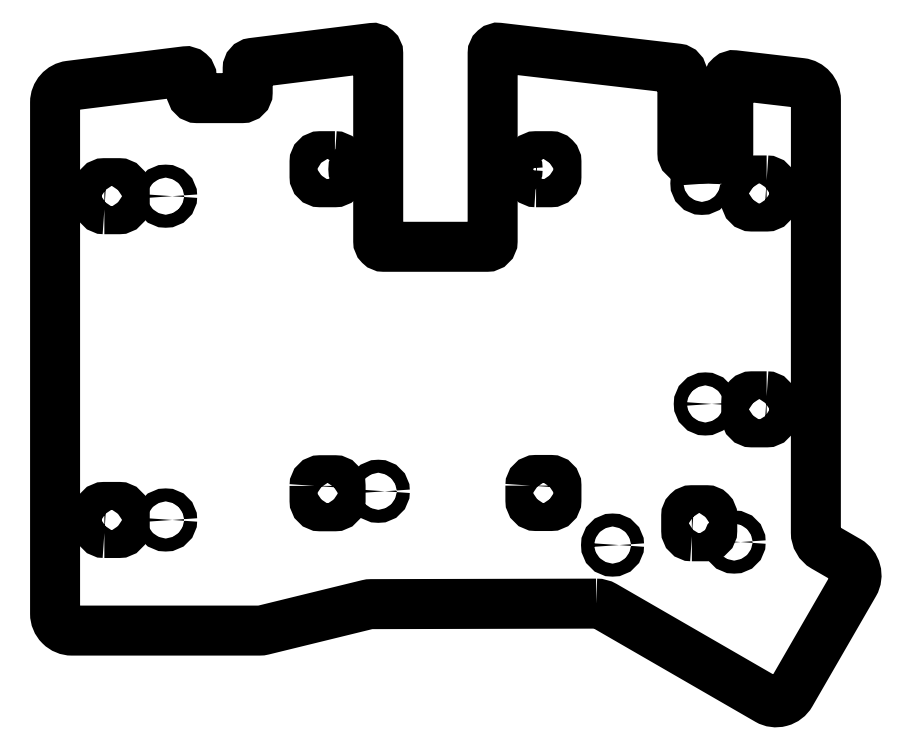
<metadata>
{"format":"dxf","ext":"dxf","renderer":"ezdxf+matplotlib","layout":"modelspace","background":"white","min_lineweight":24,"dpi":150}
</metadata>
<code>
0
SECTION
2
ENTITIES
0
LWPOLYLINE
8
0
90
42
70
1
43
0
10
120.2
20
21.39
42
-0.1322
10
121.7
20
20.99
10
150.4
20
4.378
42
0.4142
10
154.5
20
5.476
10
165.7
20
24.86
42
0.4142
10
164.6
20
28.96
10
160.5
20
31.37
42
-0.268
10
159
20
33.96
10
159
20
110.3
42
0.3806
10
156.3
20
113.3
10
144.6
20
114.7
42
0.4487
10
143.5
20
113.7
10
143.5
20
100.9
42
-0.4142
10
142.5
20
99.93
10
136.4
20
99.93
42
-0.4142
10
135.4
20
100.9
10
135.4
20
114.8
42
0.3806
10
134.5
20
115.8
10
103
20
119.5
42
0.4487
10
101.9
20
118.5
10
101.9
20
85.37
42
-0.4142
10
100.9
20
84.37
10
82.72
20
84.37
42
-0.4142
10
81.72
20
85.37
10
81.72
20
118.5
42
0.4511
10
80.59
20
119.5
10
59.55
20
116.8
42
0.3782
10
58.68
20
115.8
10
58.68
20
111.6
42
-0.4142
10
57.68
20
110.6
10
49.78
20
110.6
42
-0.4142
10
48.78
20
111.6
10
48.78
20
114.4
42
0.4511
10
47.65
20
115.4
10
27.31
20
112.8
42
0.3782
10
24.68
20
109.8
10
24.68
20
19.63
42
0.4142
10
27.68
20
16.63
10
60.73
20
16.63
42
0.06014
10
61.44
20
16.72
10
79.79
20
21.21
42
-0.05957
10
80.5
20
21.3
0
CIRCLE
8
0
10
44.2
20
93.31
30
0
40
1.15
210
0
220
0
230
1
0
CIRCLE
8
0
10
44.2
20
36.16
30
0
40
1.15
210
0
220
0
230
1
0
CIRCLE
8
0
10
81.74
20
41.22
30
0
40
1.15
210
0
220
0
230
1
0
CIRCLE
8
0
10
78.48
20
98.07
30
0
40
1.15
210
0
220
0
230
1
0
CIRCLE
8
0
10
123.1
20
31.72
30
0
40
1.15
210
0
220
0
230
1
0
CIRCLE
8
0
10
144.5
20
32.26
30
0
40
1.15
210
0
220
0
230
1
0
CIRCLE
8
0
10
105.2
20
98.07
30
0
40
1.15
210
0
220
0
230
1
0
CIRCLE
8
0
10
138.8
20
95.57
30
0
40
1.15
210
0
220
0
230
1
0
CIRCLE
8
0
10
139.5
20
56.63
30
0
40
1.15
210
0
220
0
230
1
0
LWPOLYLINE
8
0
90
8
70
1
43
0
10
150.3
20
96.08
10
147.7
20
96.08
42
0.4142
10
146.7
20
95.08
10
146.7
20
92.48
42
0.4142
10
147.7
20
91.48
10
150.3
20
91.48
42
0.4142
10
151.3
20
92.48
10
151.3
20
95.08
42
0.4142
0
LWPOLYLINE
8
0
90
8
70
1
43
0
10
109.6
20
95.77
10
112.2
20
95.77
42
0.4142
10
113.2
20
96.77
10
113.2
20
99.37
42
0.4142
10
112.2
20
100.4
10
109.6
20
100.4
42
0.4142
10
108.6
20
99.37
10
108.6
20
96.77
42
0.4142
0
LWPOLYLINE
8
0
90
8
70
1
43
0
10
74.08
20
100.4
10
71.48
20
100.4
42
0.4142
10
70.48
20
99.37
10
70.48
20
96.77
42
0.4142
10
71.48
20
95.77
10
74.08
20
95.77
42
0.4142
10
75.08
20
96.77
10
75.08
20
99.37
42
0.4142
0
LWPOLYLINE
8
0
90
8
70
1
43
0
10
150.3
20
57.98
10
147.7
20
57.98
42
0.4142
10
146.7
20
56.98
10
146.7
20
54.38
42
0.4142
10
147.7
20
53.38
10
150.3
20
53.38
42
0.4142
10
151.3
20
54.38
10
151.3
20
56.98
42
0.4142
0
LWPOLYLINE
8
0
90
8
70
1
43
0
10
137.1
20
33.28
10
139.7
20
33.28
42
0.4142
10
140.7
20
34.28
10
140.7
20
36.88
42
0.4142
10
139.7
20
37.88
10
137.1
20
37.88
42
0.4142
10
136.1
20
36.88
10
136.1
20
34.28
42
0.4142
0
LWPOLYLINE
8
0
90
8
70
1
43
0
10
70.48
20
42.17
42
-0.4142
10
71.48
20
43.17
10
74.08
20
43.17
42
-0.4142
10
75.08
20
42.17
10
75.08
20
39.57
42
-0.4142
10
74.08
20
38.57
10
71.48
20
38.57
42
-0.4142
10
70.48
20
39.57
0
LWPOLYLINE
8
0
90
8
70
1
43
0
10
33.38
20
33.86
42
-0.4142
10
32.38
20
34.86
10
32.38
20
37.46
42
-0.4142
10
33.38
20
38.46
10
35.98
20
38.46
42
-0.4142
10
36.98
20
37.46
10
36.98
20
34.86
42
-0.4142
10
35.98
20
33.86
0
LWPOLYLINE
8
0
90
8
70
1
43
0
10
108.6
20
42.22
42
-0.4142
10
109.6
20
43.22
10
112.2
20
43.22
42
-0.4142
10
113.2
20
42.22
10
113.2
20
39.62
42
-0.4142
10
112.2
20
38.62
10
109.6
20
38.62
42
-0.4142
10
108.6
20
39.62
0
LWPOLYLINE
8
0
90
8
70
1
43
0
10
33.38
20
91.01
42
-0.4142
10
32.38
20
92.01
10
32.38
20
94.61
42
-0.4142
10
33.38
20
95.61
10
35.98
20
95.61
42
-0.4142
10
36.98
20
94.61
10
36.98
20
92.01
42
-0.4142
10
35.98
20
91.01
0
ENDSEC
0
EOF

</code>
